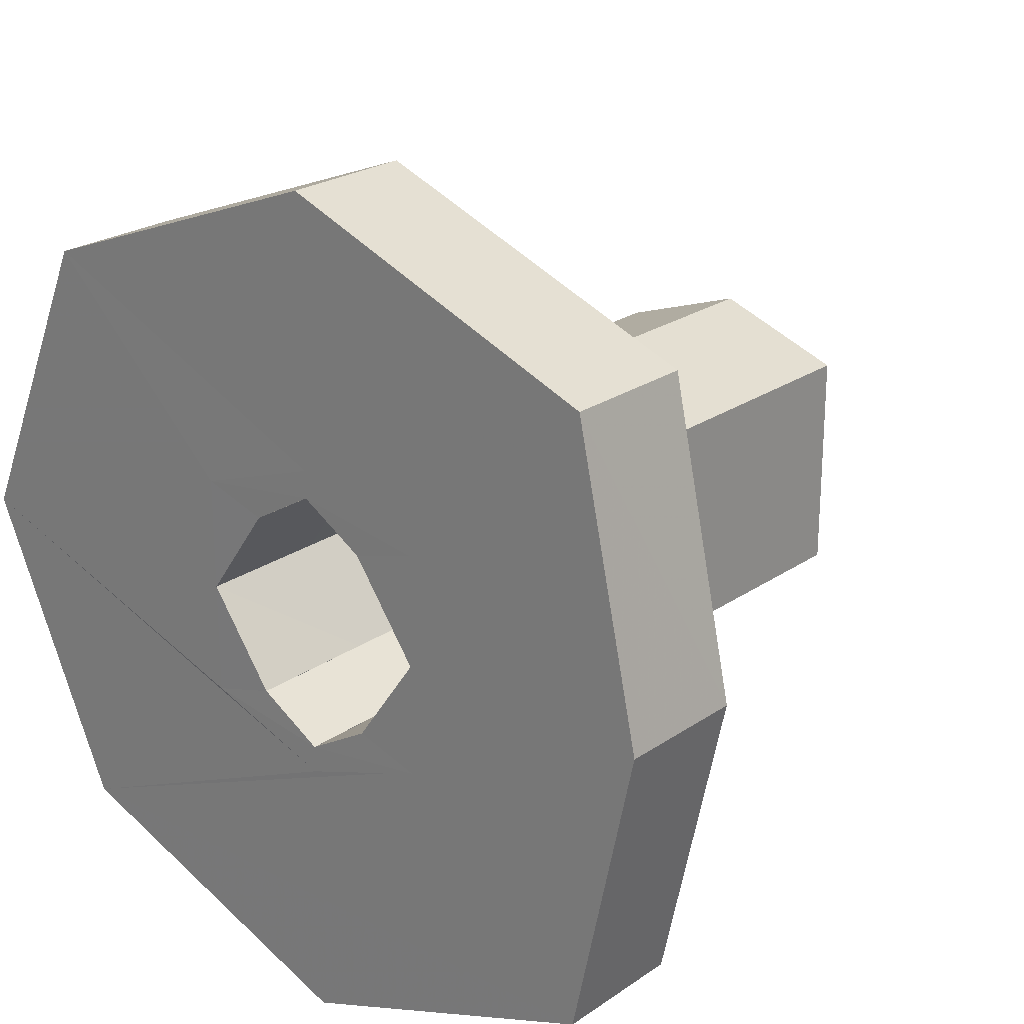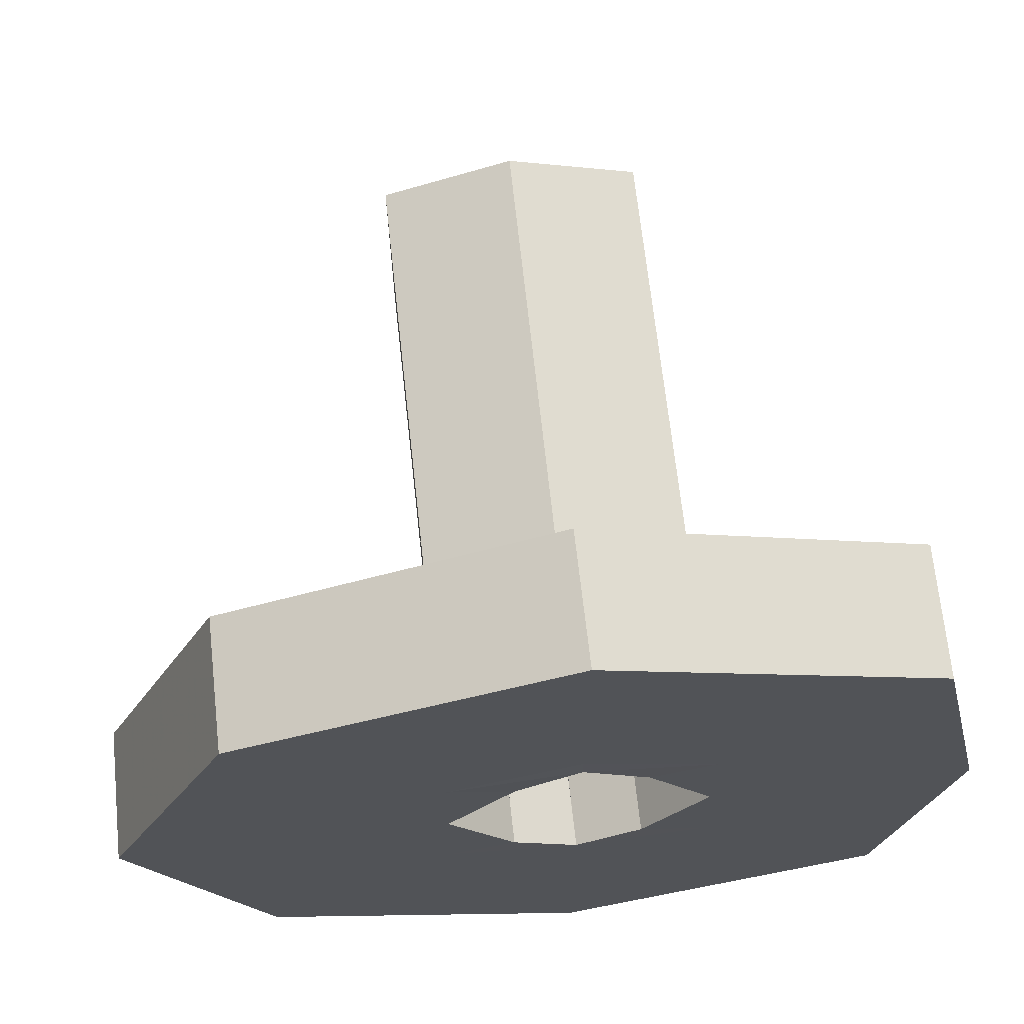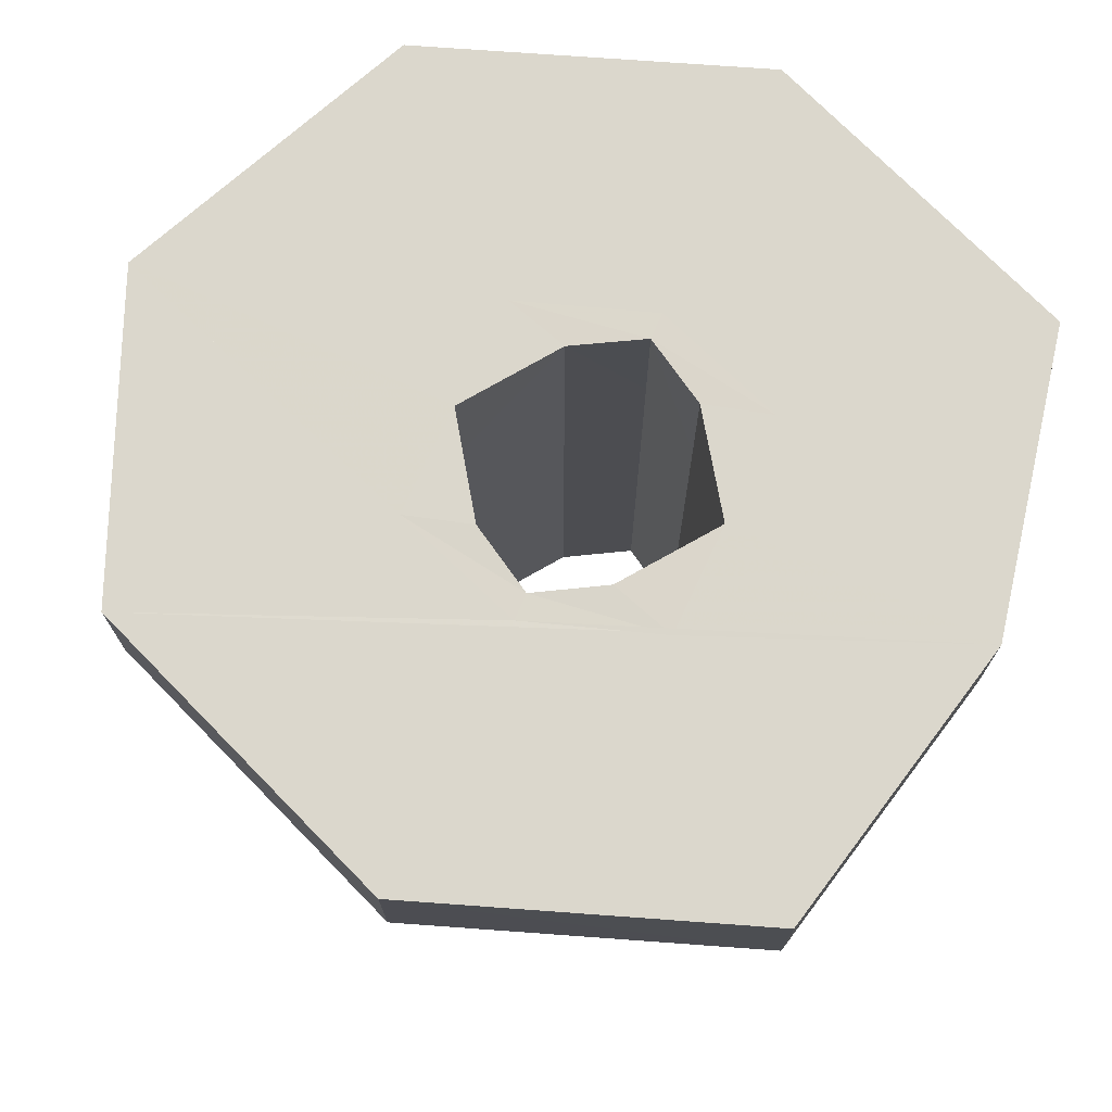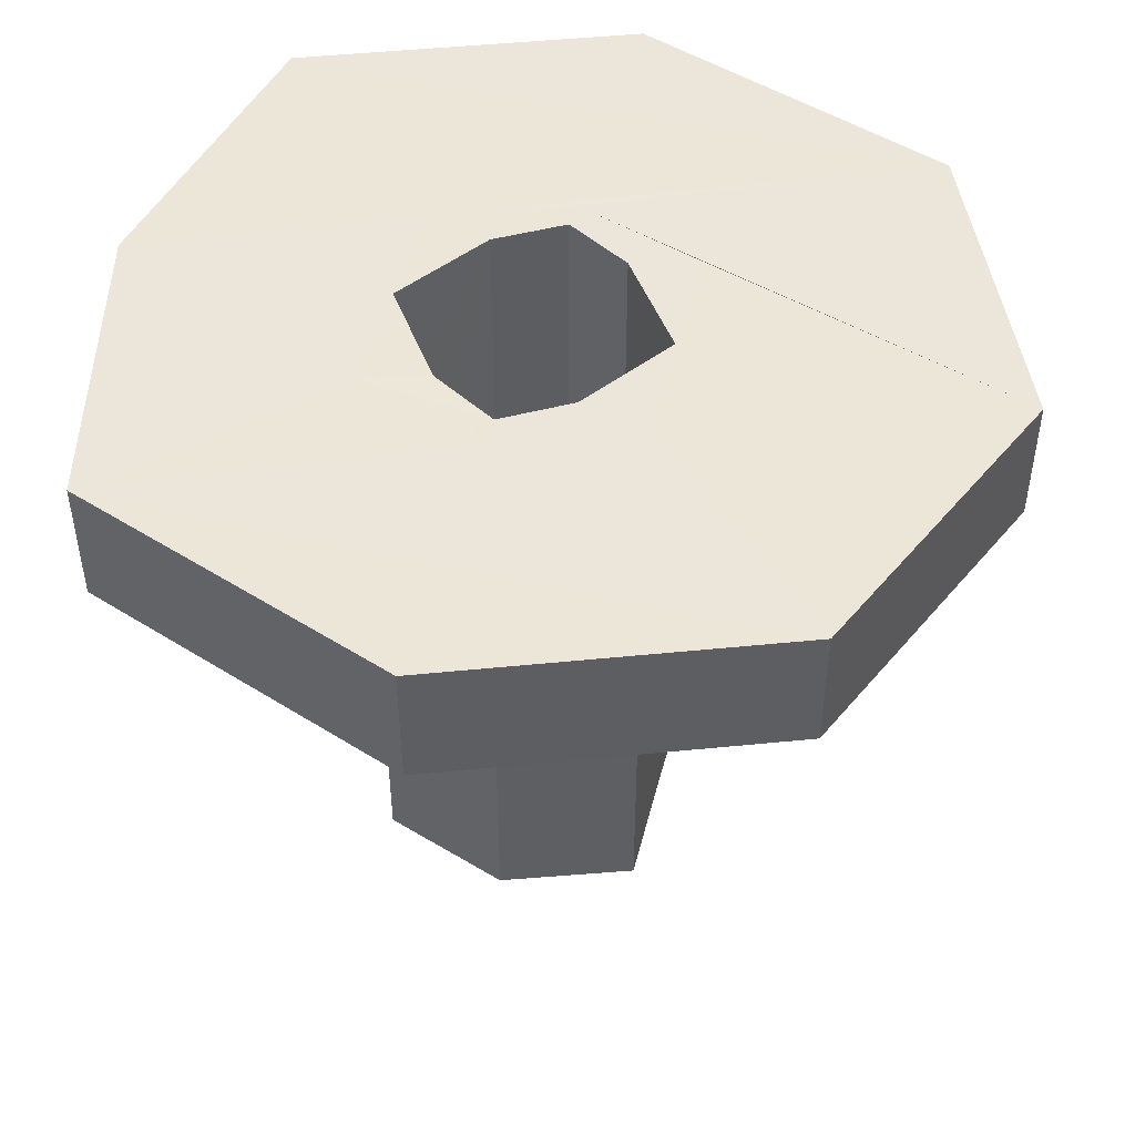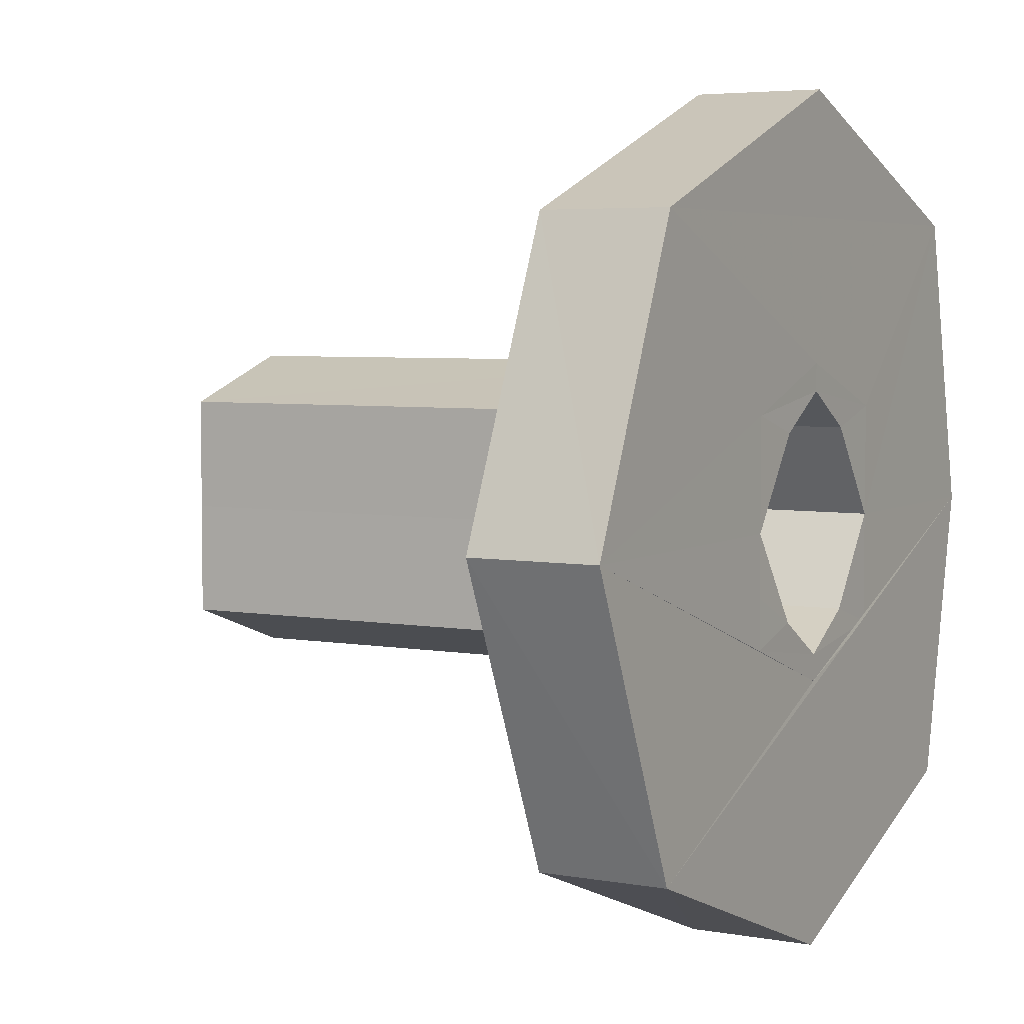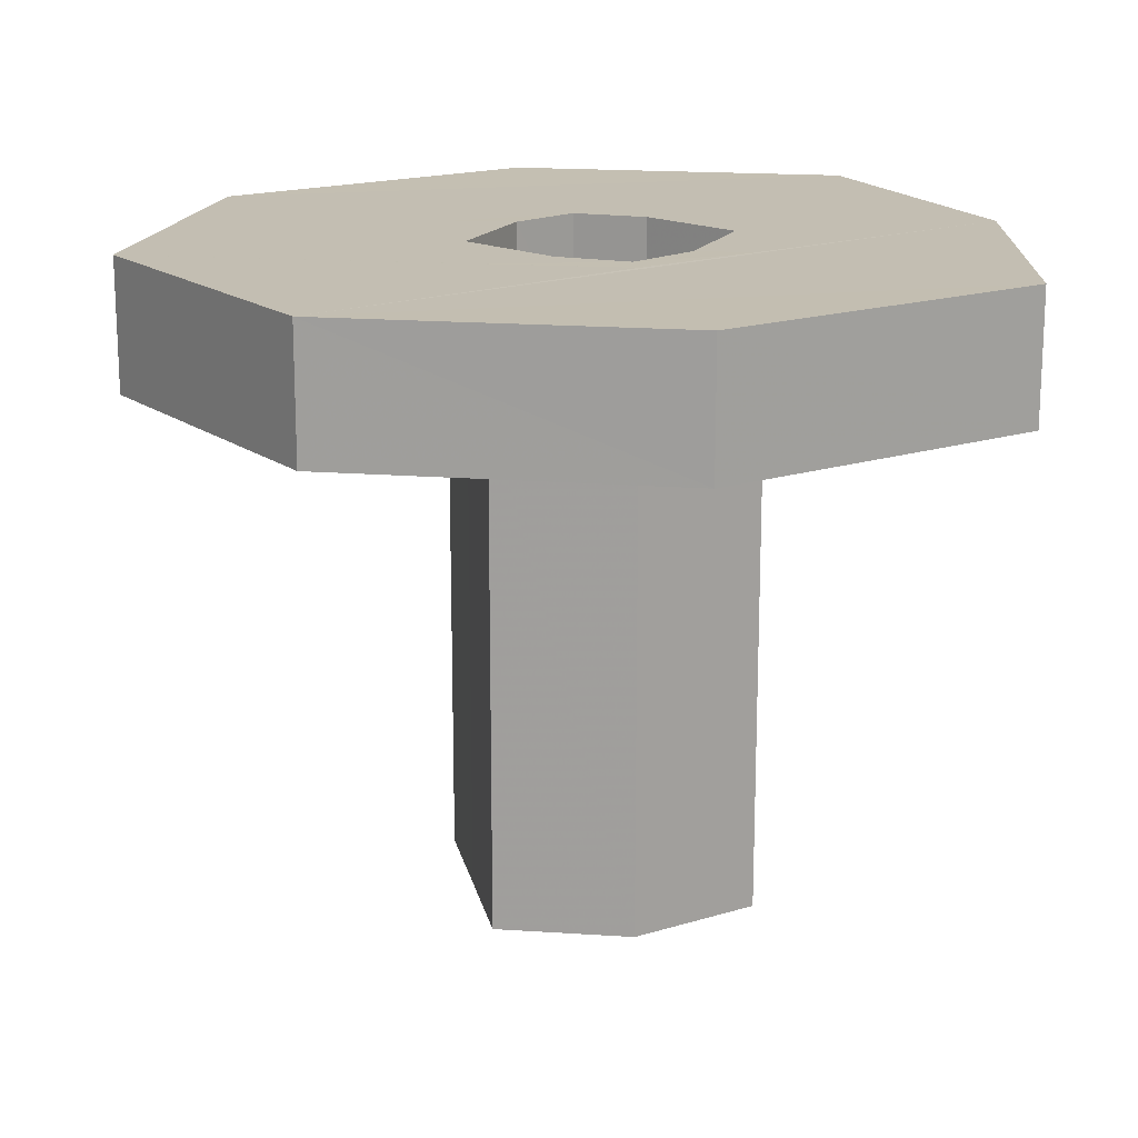
<metadata>
{"format":"obj","ext":"obj","renderer":"f3d","projection":"perspective","resolution":1024,"background":"white","views":[{"elev":23.6,"azim":-138.8,"up":"+Z"},{"elev":67.3,"azim":173.9,"up":"+Z"},{"elev":73.2,"azim":-155.1,"up":"+Y"},{"elev":48.6,"azim":14.4,"up":"+Y"},{"elev":4.8,"azim":119.7,"up":"+Z"},{"elev":17.4,"azim":168.1,"up":"+Y"}]}
</metadata>
<code>
o 2685
v 2168 1897 13.81
v 2168 1897 13.81
v 2168 1897 13.8
v 2168 1897 13.8
v 2168 1897 13.81
v 2168 1897 13.81
v 2168 1897 13.8
v 2168 1897 13.81
v 2168 1897 13.86
v 2168 1897 13.81
v 2168 1897 13.86
v 2168 1897 13.84
v 2168 1897 13.86
v 2168 1897 13.84
v 2168 1897 13.84
v 2168 1897 13.84
v 2168 1897 13.84
v 2168 1897 13.84
v 2168 1897 13.84
v 2168 1897 13.86
v 2168 1897 13.84
v 2168 1897 13.84
v 2168 1897 13.84
v 2168 1897 13.87
v 2168 1897 13.87
v 2168 1897 13.85
v 2168 1897 13.84
v 2168 1897 13.84
v 2168 1897 13.86
v 2168 1897 13.85
v 2168 1897 13.85
v 2168 1897 13.86
v 2168 1897 13.85
v 2168 1897 13.86
v 2168 1897 13.85
v 2168 1897 13.84
v 2168 1897 13.84
v 2168 1897 13.84
v 2168 1897 13.84
v 2168 1897 13.85
v 2168 1897 13.84
v 2168 1897 13.84
v 2168 1897 13.86
v 2168 1897 13.85
v 2168 1897 13.85
v 2168 1897 13.86
v 2168 1897 13.85
v 2168 1897 13.88
v 2168 1897 13.88
v 2168 1897 13.86
v 2168 1897 13.86
v 2168 1897 13.88
v 2168 1897 13.86
v 2168 1897 13.91
v 2168 1897 13.88
v 2168 1897 13.86
v 2168 1897 13.91
v 2168 1897 13.86
v 2168 1897 13.86
v 2168 1897 13.86
v 2168 1897 13.84
v 2168 1897 13.84
v 2168 1897 13.84
v 2168 1897 13.84
v 2168 1897 13.86
v 2168 1897 13.84
v 2168 1897 13.84
v 2168 1897 13.87
v 2168 1897 13.88
v 2168 1897 13.88
v 2168 1897 13.84
v 2168 1897 13.84
v 2168 1897 13.86
v 2168 1897 13.85
v 2168 1897 13.88
v 2168 1897 13.88
v 2168 1897 13.88
v 2168 1897 13.86
v 2168 1897 13.84
v 2168 1897 13.86
v 2168 1897 13.88
v 2168 1897 13.87
v 2168 1897 13.86
v 2168 1897 13.87
v 2168 1897 13.88
v 2168 1897 13.85
v 2168 1897 13.86
v 2168 1897 13.88
v 2168 1897 13.87
v 2168 1897 13.86
v 2168 1897 13.88
v 2168 1897 13.88
v 2168 1897 13.86
v 2168 1897 13.88
v 2168 1897 13.87
v 2168 1897 13.88
v 2168 1897 13.88
v 2168 1897 13.88
v 2168 1897 13.88
v 2168 1897 13.88
v 2168 1897 13.91
v 2168 1897 13.91
v 2168 1897 13.88
v 2168 1897 13.88
v 2168 1897 13.88
v 2168 1897 13.93
v 2168 1897 13.91
v 2168 1897 13.91
v 2168 1897 13.93
v 2168 1897 13.88
v 2168 1897 13.86
v 2168 1897 13.87
v 2168 1897 13.91
v 2168 1897 13.93
v 2168 1897 13.86
v 2168 1897 13.88
v 2168 1897 13.86
v 2168 1897 13.87
v 2168 1897 13.87
v 2168 1897 13.88
v 2168 1897 13.85
v 2168 1897 13.84
v 2168 1897 13.84
v 2168 1897 13.86
v 2168 1897 13.91
v 2168 1897 13.93
v 2168 1897 13.93
v 2168 1897 13.91
v 2168 1897 13.91
v 2168 1897 13.93
v 2168 1897 13.86
v 2168 1897 13.91
v 2168 1897 13.86
v 2168 1897 13.81
v 2168 1897 13.84
v 2168 1897 13.86
v 2168 1897 13.81
v 2168 1897 13.8
v 2168 1897 13.8
v 2168 1897 13.81
v 2168 1897 13.8
v 2168 1897 13.86
v 2168 1897 13.84
v 2168 1897 13.81
v 2168 1897 13.86
v 2168 1897 13.84
v 2168 1897 13.86
v 2168 1897 13.88
v 2168 1897 13.88
v 2168 1897 13.91
v 2168 1897 13.87
v 2168 1897 13.87
v 2168 1897 13.87
v 2168 1897 13.86
v 2168 1897 13.85
v 2168 1897 13.86
v 2168 1897 13.87
v 2168 1897 13.84
v 2168 1897 13.86
v 2168 1897 13.84
v 2168 1897 13.86
v 2168 1897 13.84
v 2168 1897 13.84
f 1 2 3
f 4 5 1
f 6 7 4
f 5 8 9
f 10 9 8
f 5 11 12
f 11 2 13
f 14 13 2
f 15 12 16
f 16 17 18
f 18 19 16
f 17 20 21
f 19 22 23
f 24 20 25
f 26 19 27
f 27 28 26
f 26 28 29
f 27 30 31
f 31 32 33
f 34 35 33
f 36 30 37
f 38 37 39
f 40 36 41
f 41 42 40
f 40 21 43
f 41 44 45
f 44 46 47
f 48 46 49
f 50 44 51
f 50 52 53
f 54 52 55
f 56 48 57
f 58 59 52
f 60 61 59
f 62 59 63
f 62 64 47
f 15 47 65
f 66 62 67
f 51 22 65
f 51 68 65
f 69 68 70
f 71 72 66
f 66 11 71
f 71 11 73
f 73 74 43
f 73 75 43
f 76 75 77
f 78 24 73
f 78 79 80
f 81 82 76
f 83 24 82
f 84 81 85
f 30 83 86
f 86 83 87
f 88 82 89
f 90 91 89
f 89 92 88
f 92 93 94
f 95 96 88
f 97 92 98
f 99 100 97
f 98 101 97
f 73 101 98
f 101 13 102
f 54 103 101
f 104 103 105
f 106 101 107
f 108 109 106
f 110 76 105
f 105 48 110
f 111 112 110
f 107 113 114
f 115 116 107
f 117 118 116
f 116 119 120
f 83 119 32
f 86 32 121
f 122 121 32
f 122 123 121
f 37 122 14
f 124 14 122
f 124 122 87
f 124 87 116
f 124 125 9
f 83 9 125
f 57 125 126
f 127 128 57
f 129 130 127
f 128 131 132
f 133 134 131
f 135 136 134
f 137 134 138
f 139 10 137
f 140 141 139
f 10 142 143
f 10 144 142
f 5 142 144
f 58 113 142
f 145 142 113
f 146 147 145
f 145 128 148
f 148 128 149
f 150 149 128
f 150 116 149
f 116 96 149
f 96 148 149
f 29 148 151
f 151 148 85
f 85 152 151
f 152 96 153
f 153 154 152
f 152 154 145
f 154 155 156
f 152 156 157
f 158 159 160
f 161 162 163

</code>
